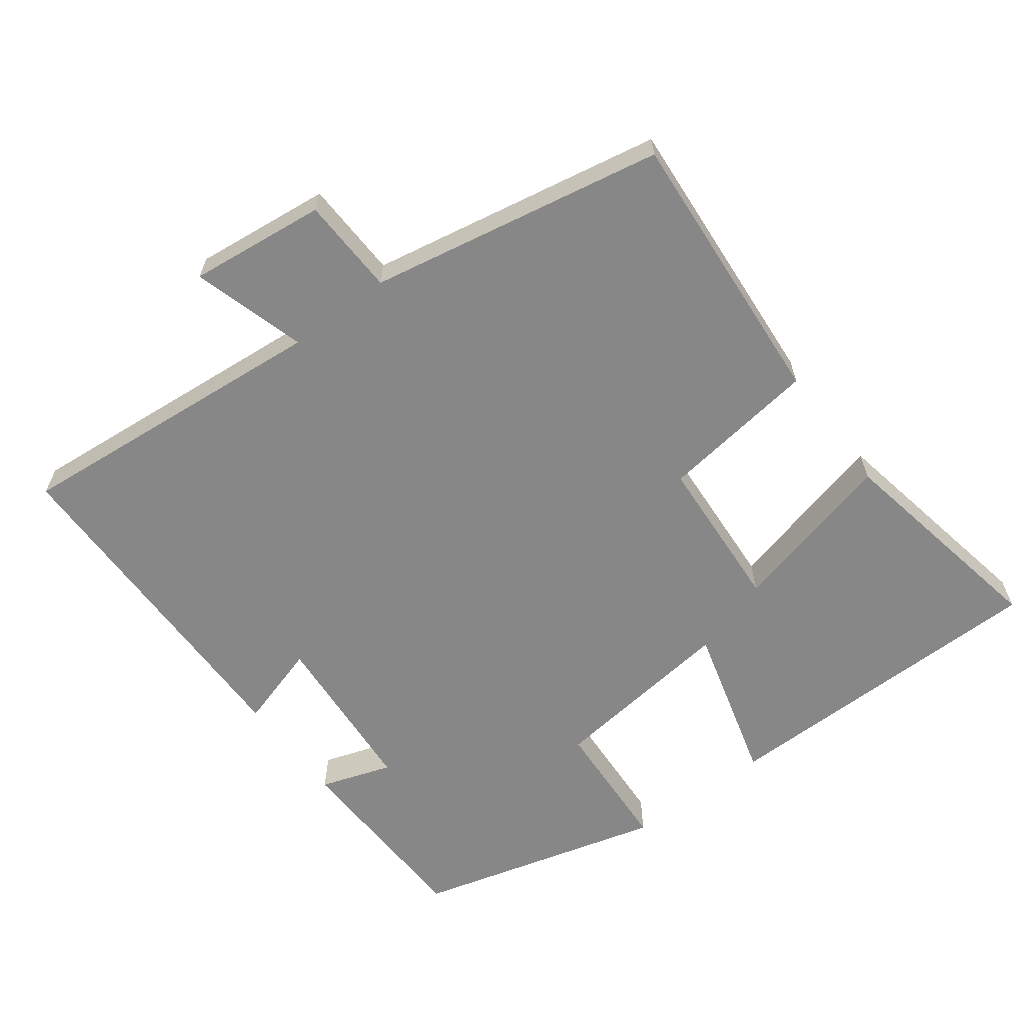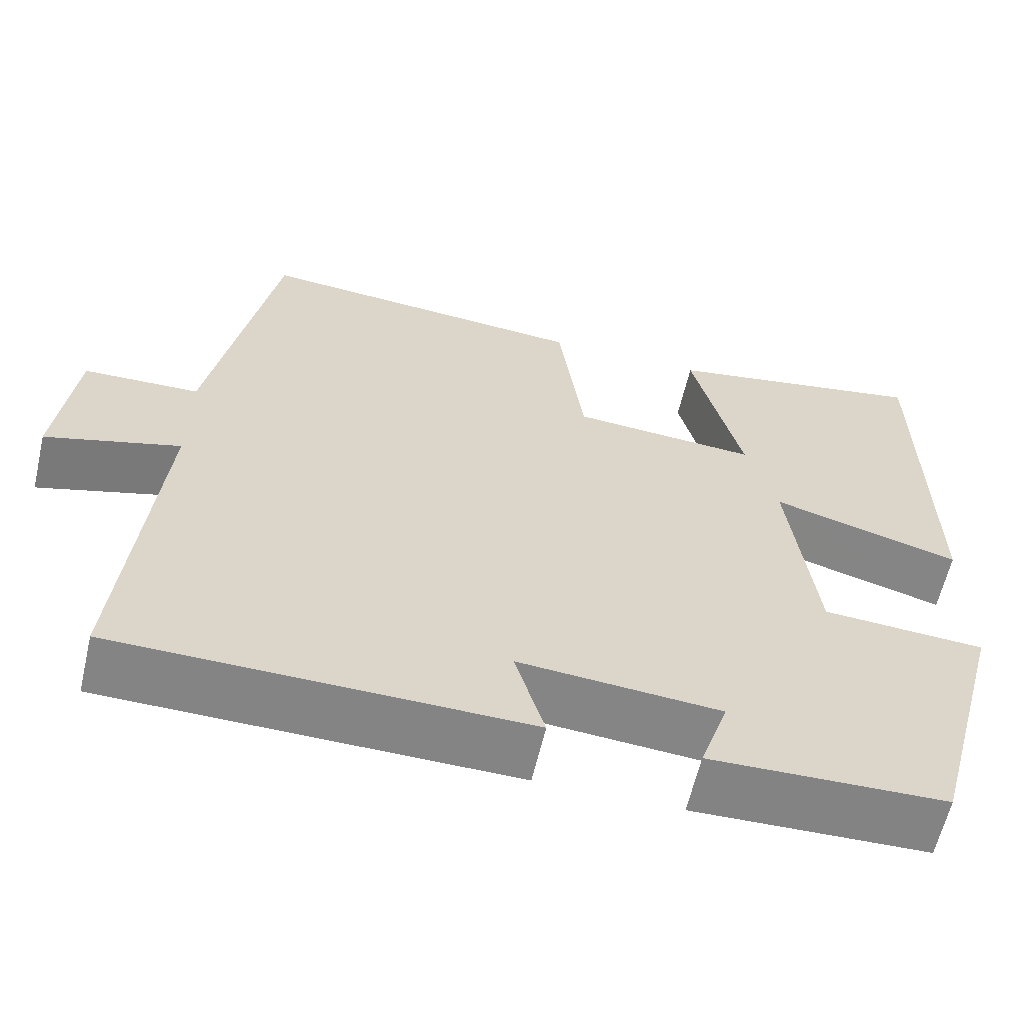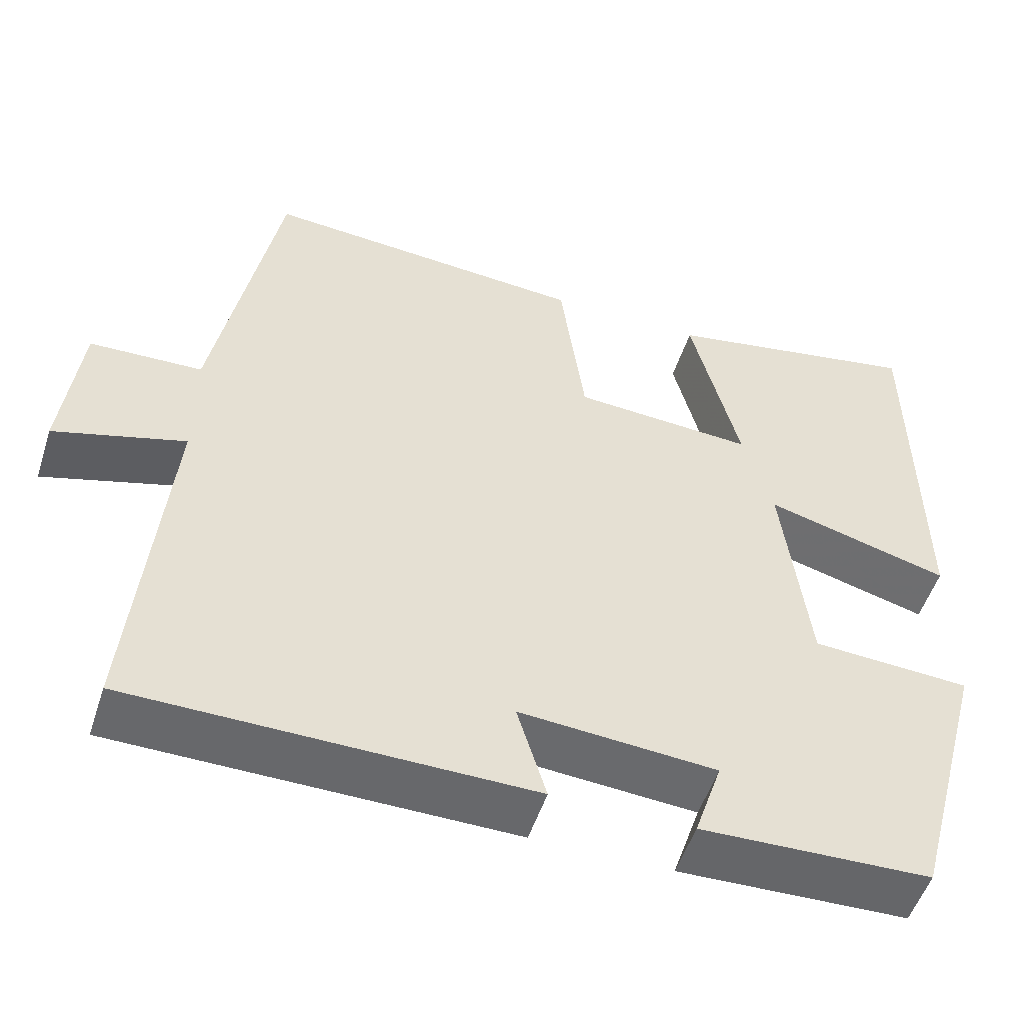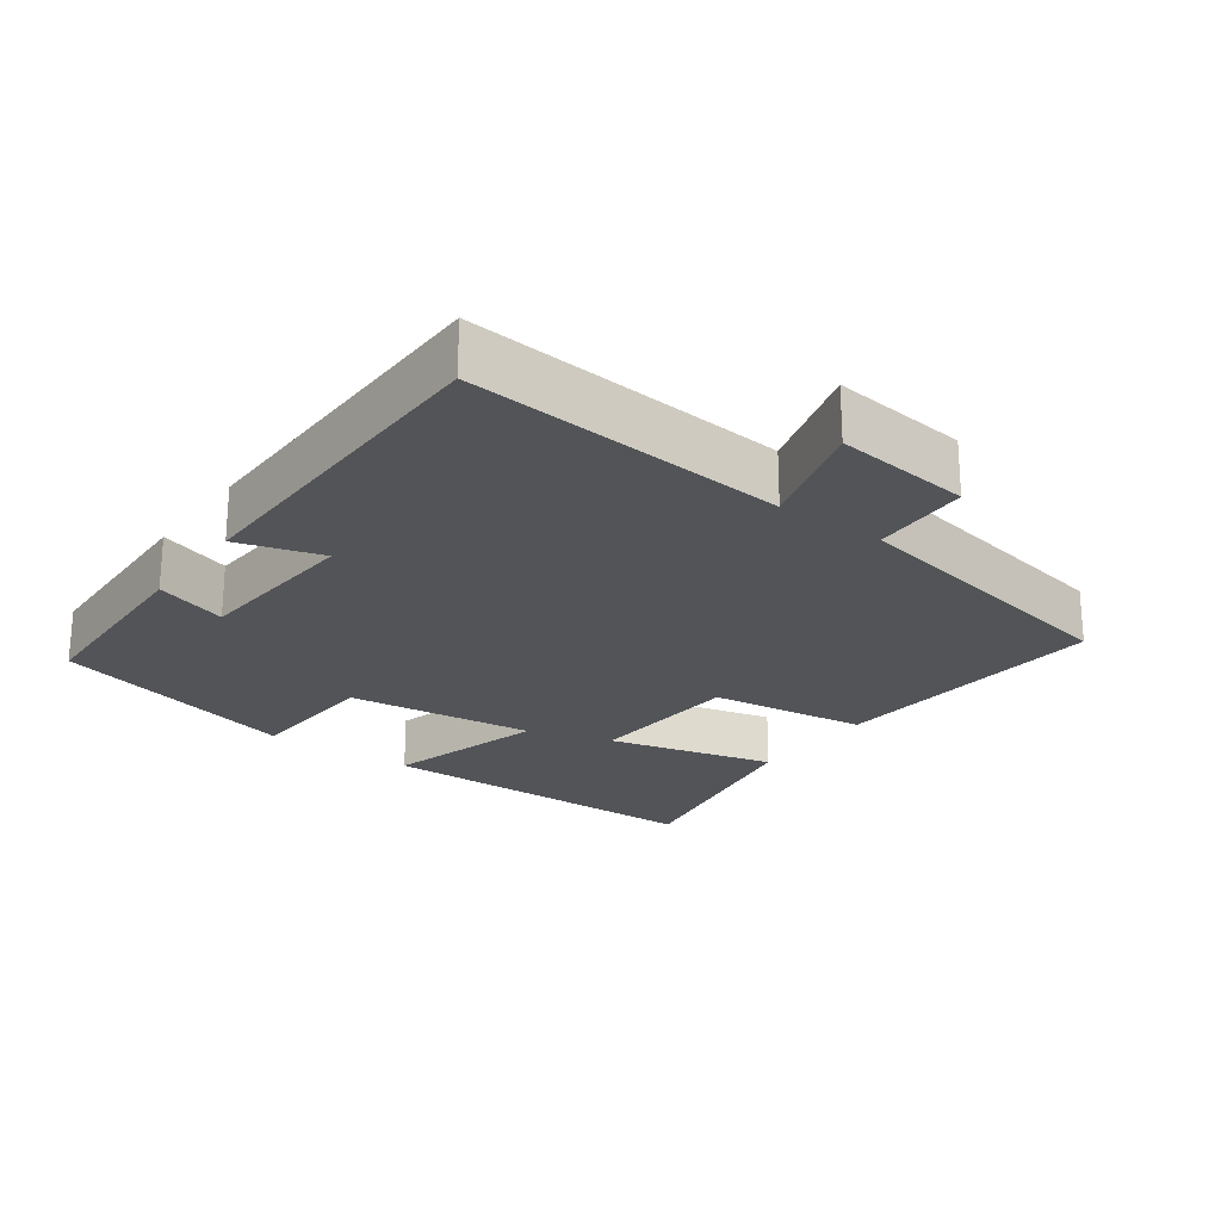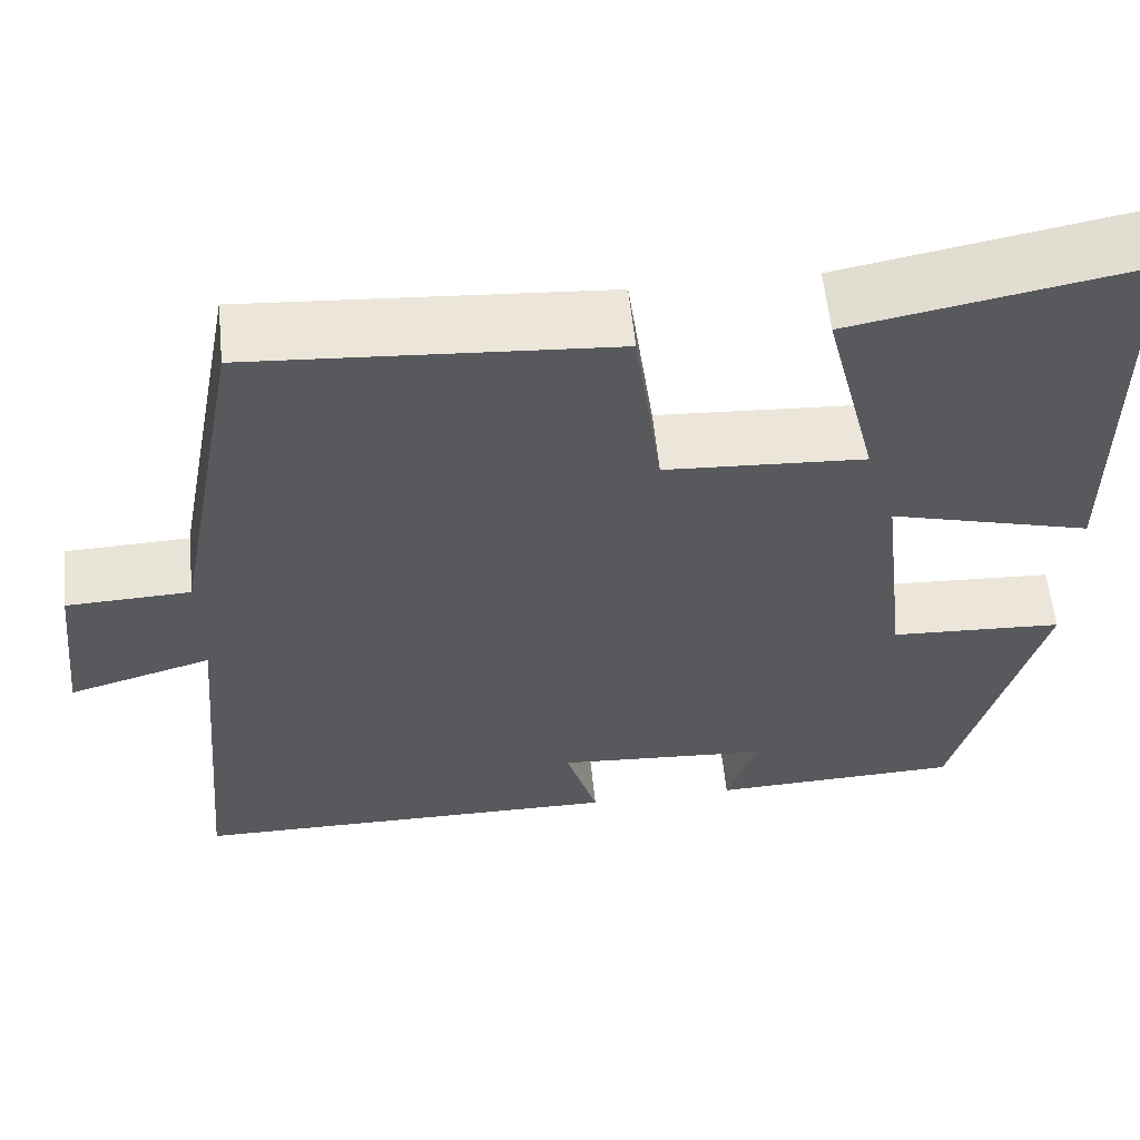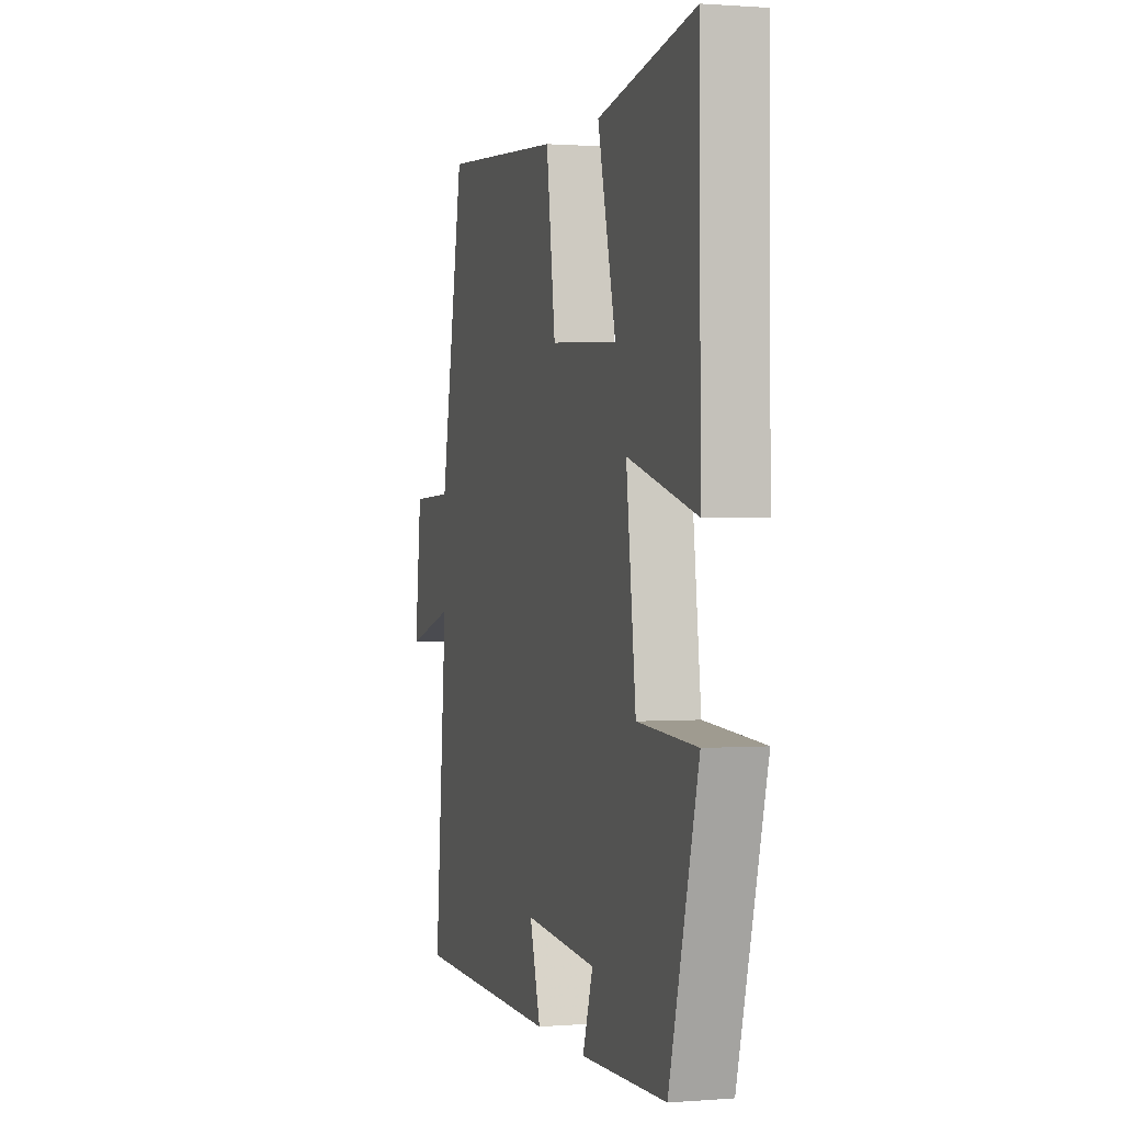
<metadata>
{"format":"obj","ext":"obj","renderer":"f3d","projection":"perspective","resolution":1024,"background":"white","views":[{"elev":-62.4,"azim":-53.1,"up":"+Y"},{"elev":-61.4,"azim":-13.1,"up":"+Z"},{"elev":-52.2,"azim":-17.8,"up":"+Z"},{"elev":-23.0,"azim":-126.0,"up":"+Y"},{"elev":58.8,"azim":-5.9,"up":"+Z"},{"elev":0.8,"azim":73.6,"up":"+Z"}]}
</metadata>
<code>
v 0.404 0.07 -0.491
v 0.121 0.07 -0.5
v 0.155 0.07 -0.398
v -0.087 0.07 -0.38
v -0.051 0.07 -0.5
v -0.541 0.07 -0.495
v -0.5 0.07 -0.04
v -0.661 0.07 -0.087
v -0.639 0.07 0.107
v -0.5 0.07 0.112
v -0.421 0.07 0.53
v -0.019 0.07 0.5
v 0.011 0.07 0.275
v 0.235 0.07 0.261
v 0.175 0.07 0.5
v 0.496 0.07 0.56
v 0.5 0.07 0.079
v 0.272 0.07 0.142
v 0.304 0.07 -0.126
v 0.5 0.07 -0.137
v 0.404 0 -0.491
v 0.121 0 -0.5
v 0.155 0 -0.398
v -0.087 0 -0.38
v -0.051 0 -0.5
v -0.541 0 -0.495
v -0.5 0 -0.04
v -0.661 0 -0.087
v -0.639 0 0.107
v -0.5 0 0.112
v -0.421 0 0.53
v -0.019 0 0.5
v 0.011 0 0.275
v 0.235 0 0.261
v 0.175 0 0.5
v 0.496 0 0.56
v 0.5 0 0.079
v 0.272 0 0.142
v 0.304 0 -0.126
v 0.5 0 -0.137
f 1 2 3
f 20 1 3
f 19 20 3
f 18 19 3 4
f 16 17 18
f 15 16 18
f 14 15 18
f 13 14 18 4
f 12 13 4
f 11 12 4
f 10 11 4
f 7 8 9 10
f 7 10 4 5
f 5 6 7
f 23 22 21
f 23 21 40
f 23 40 39
f 24 23 39 38
f 38 37 36
f 38 36 35
f 38 35 34
f 24 38 34 33
f 24 33 32
f 24 32 31
f 24 31 30
f 30 29 28 27
f 25 24 30 27
f 27 26 25
f 1 21 22 2
f 2 22 23 3
f 3 23 24 4
f 4 24 25 5
f 5 25 26 6
f 6 26 27 7
f 7 27 28 8
f 8 28 29 9
f 9 29 30 10
f 10 30 31 11
f 11 31 32 12
f 12 32 33 13
f 13 33 34 14
f 14 34 35 15
f 15 35 36 16
f 16 36 37 17
f 17 37 38 18
f 18 38 39 19
f 19 39 40 20
f 20 40 21 1

</code>
